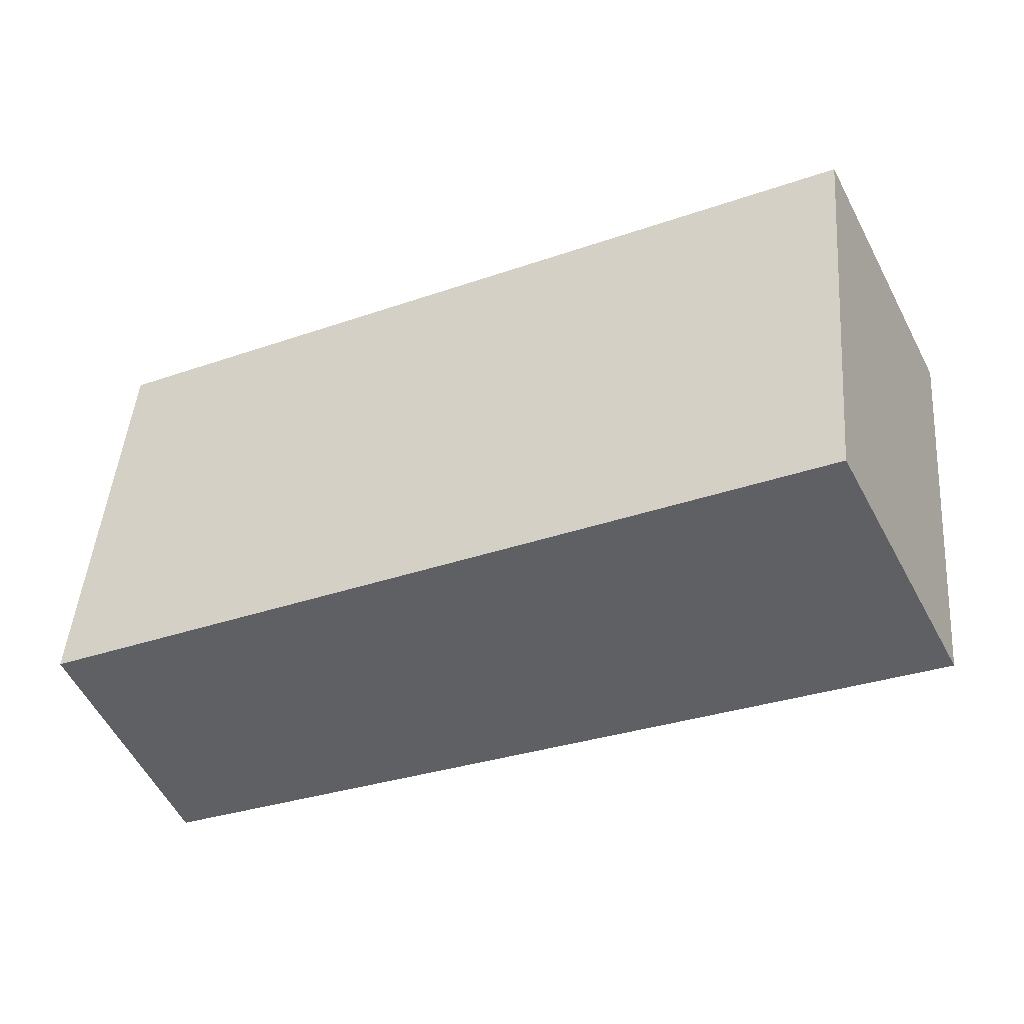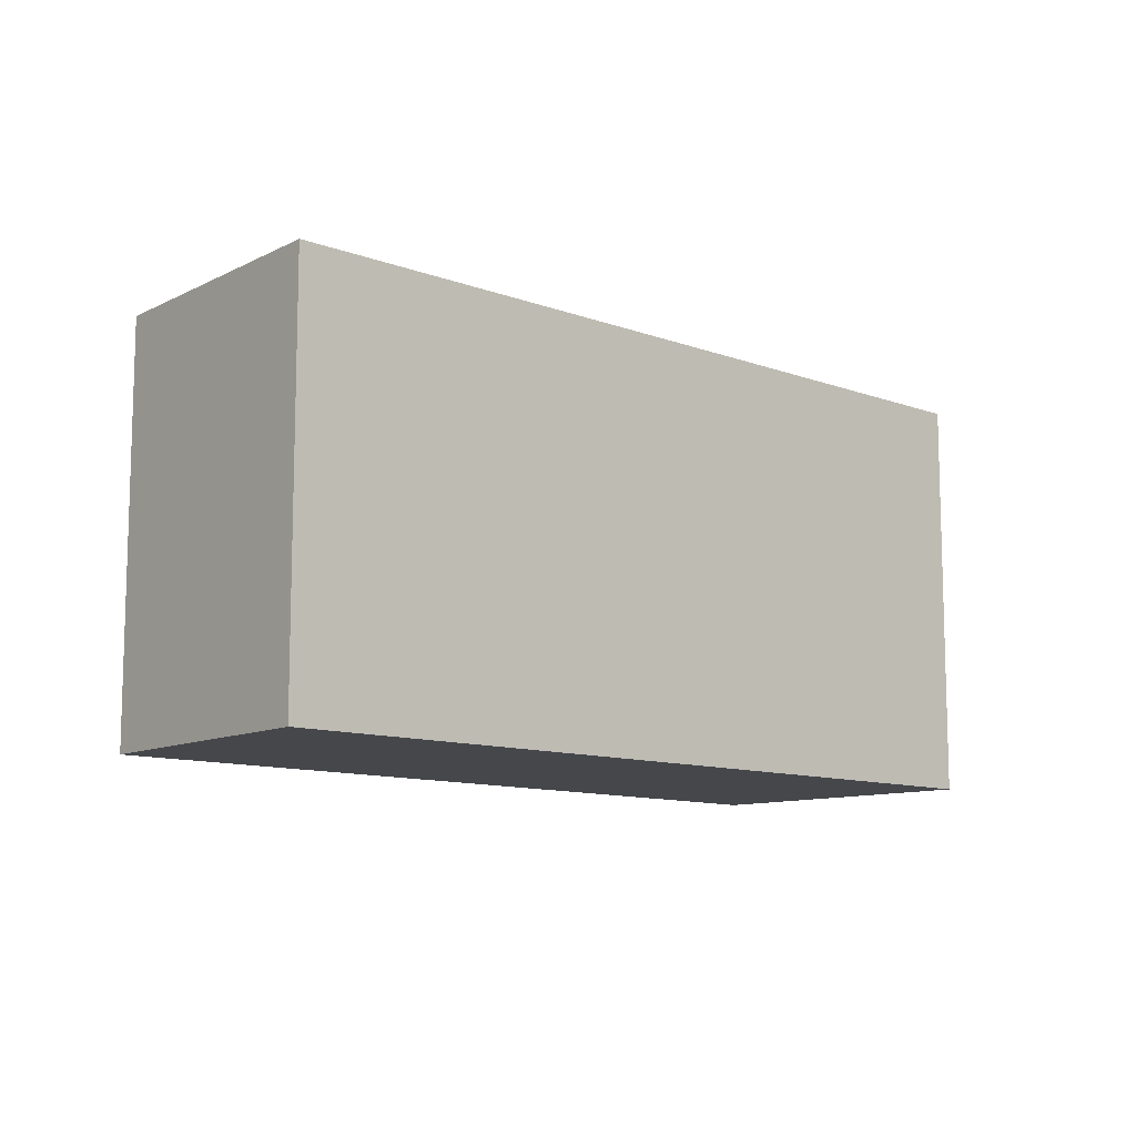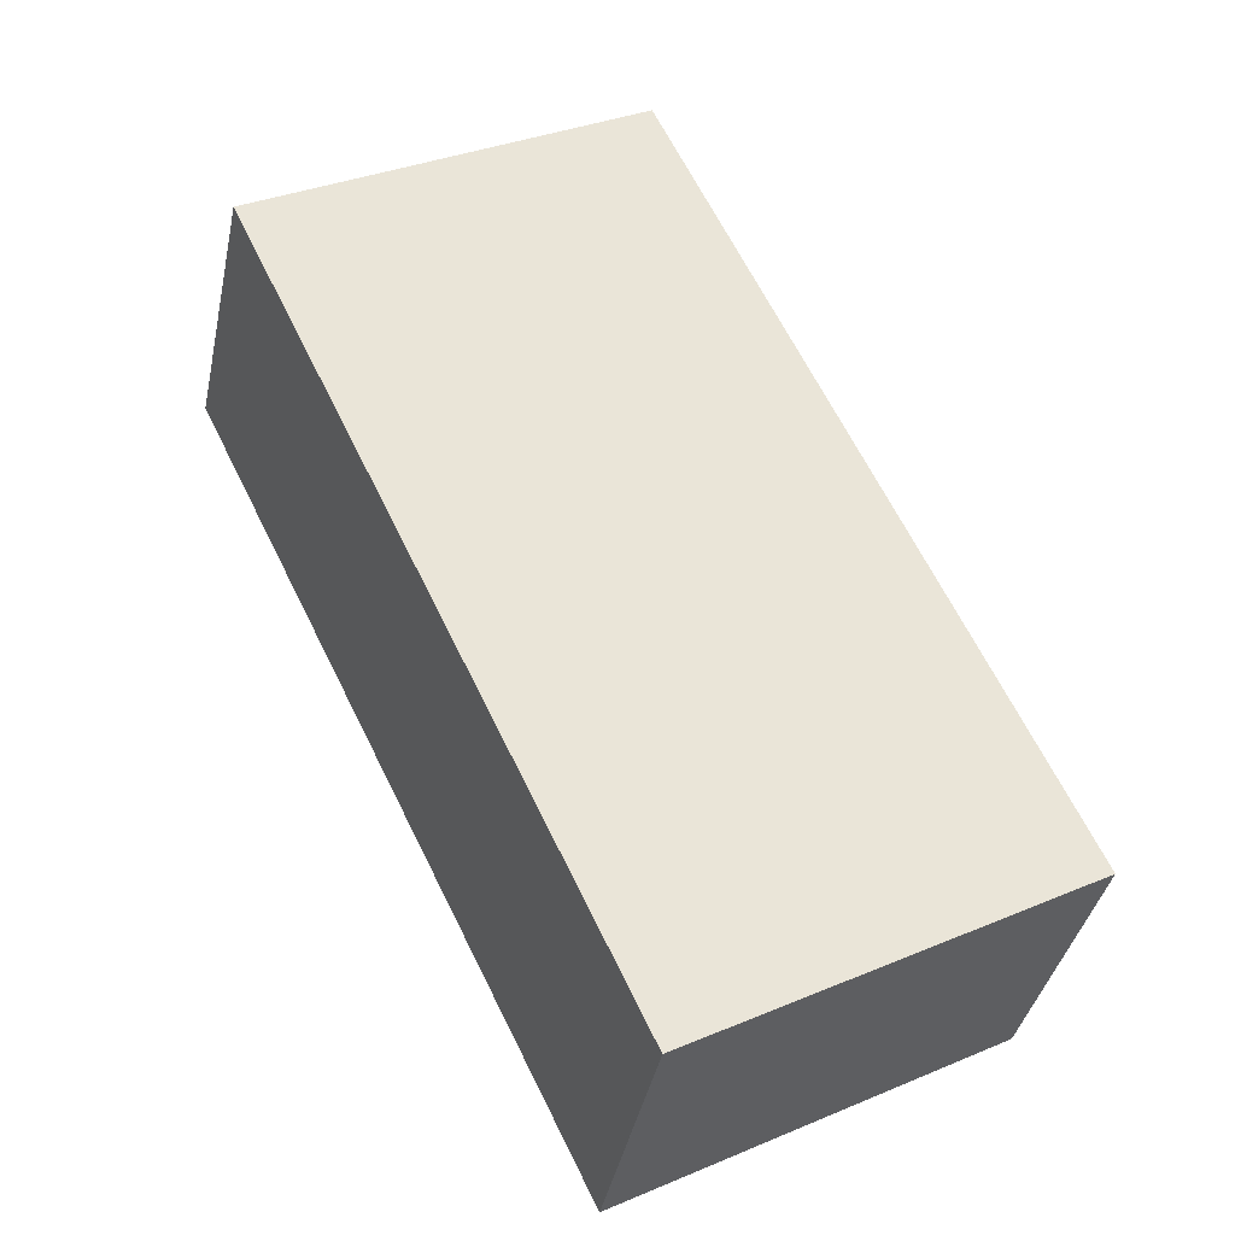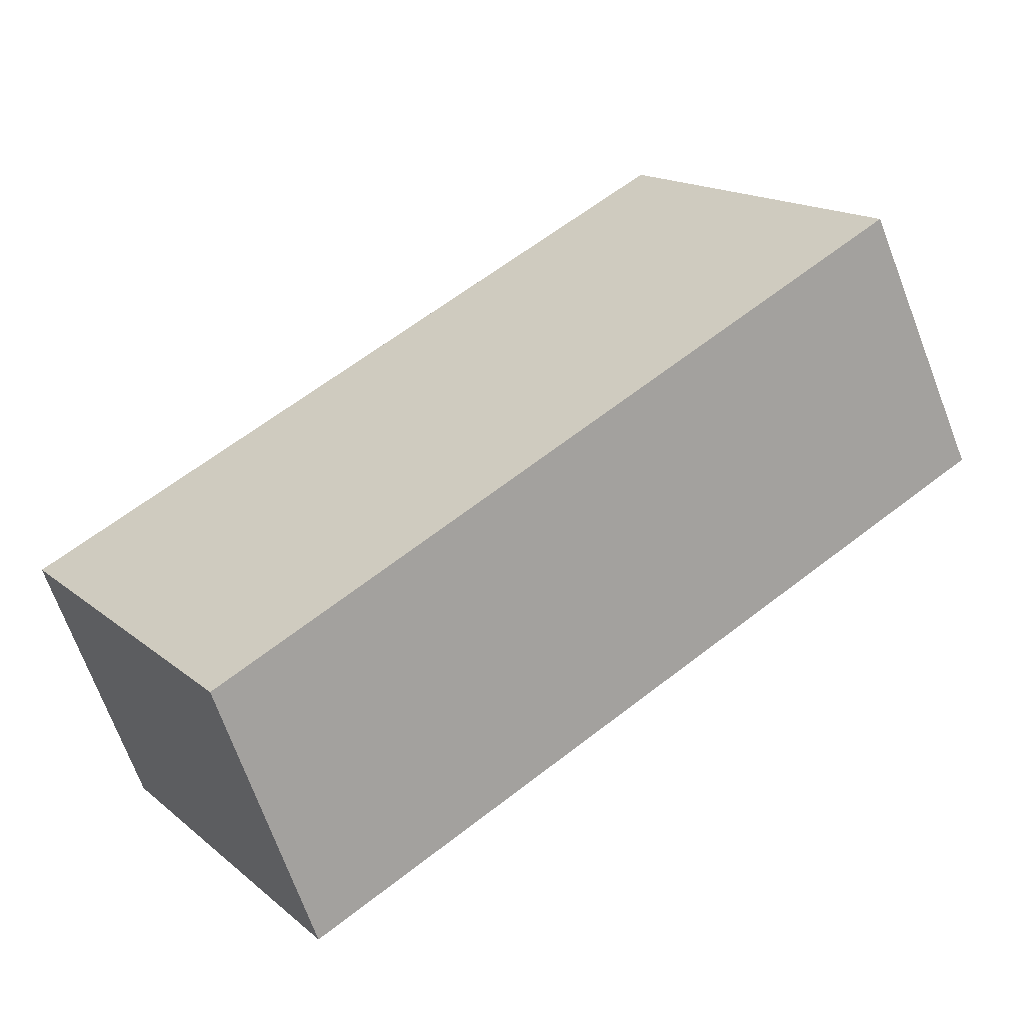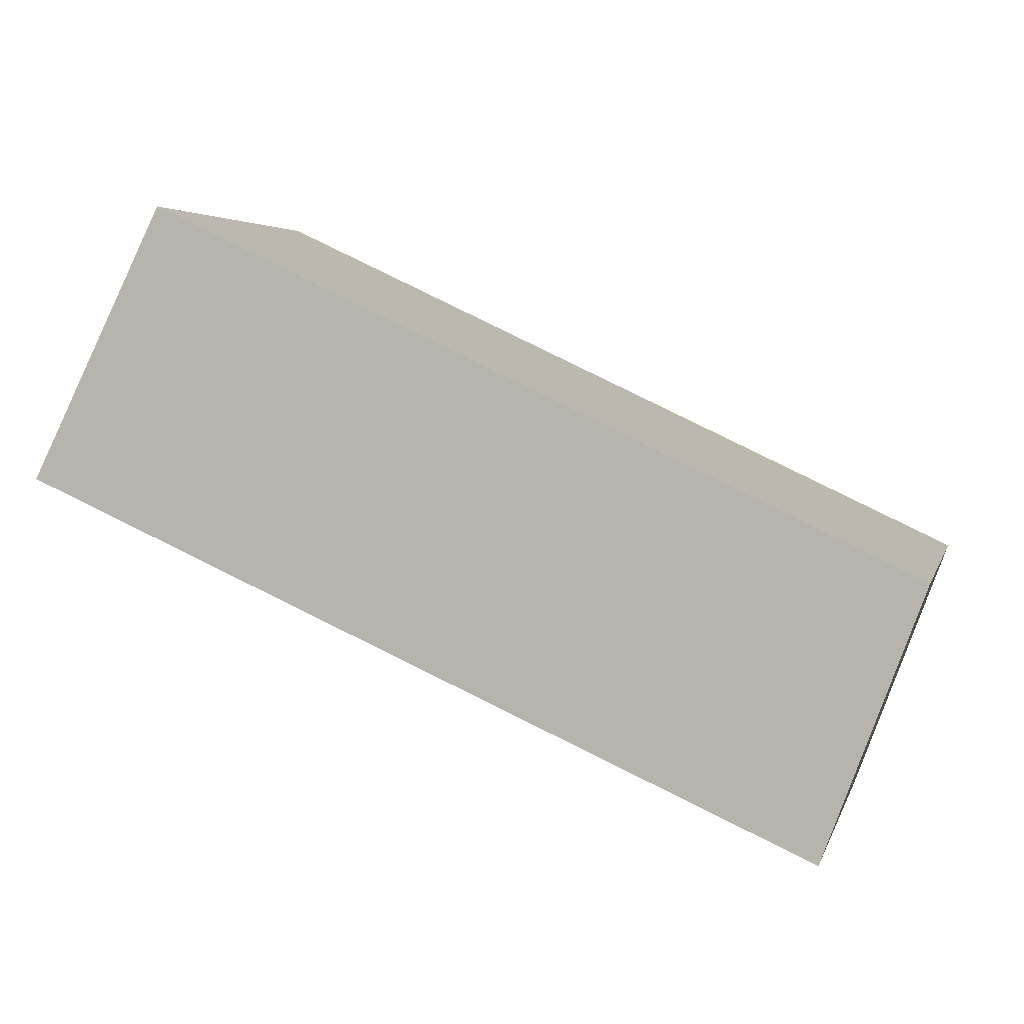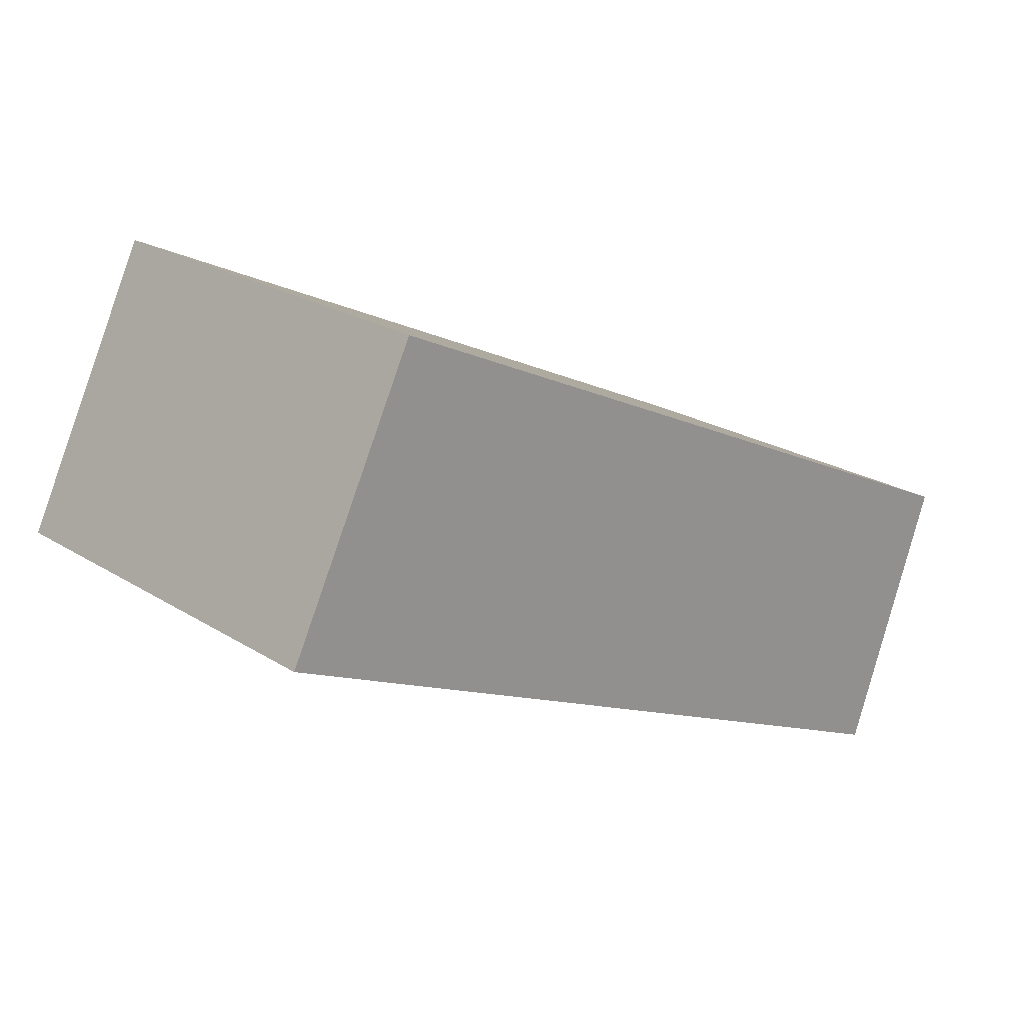
<metadata>
{"format":"obj","ext":"obj","renderer":"f3d","projection":"perspective","resolution":1024,"background":"white","views":[{"elev":46.8,"azim":-175.5,"up":"+Z"},{"elev":-10.6,"azim":161.2,"up":"+Y"},{"elev":35.4,"azim":61.2,"up":"+Z"},{"elev":16.3,"azim":147.6,"up":"+Z"},{"elev":4.1,"azim":13.8,"up":"+Z"},{"elev":22.5,"azim":-42.8,"up":"+Z"}]}
</metadata>
<code>
v  5.154 2.398 -0.487
v  0 2.398 1.468e-16
v  0.781 2.398 1.572
v  4.581 2.398 -2.039
v  0.781 -9.626e-17 1.572
v  5.154 2.982e-17 -0.487
v  4.581 1.249e-16 -2.039
v  0 0 0
g defaultobject
f 1 2 3
f 2 1 4
f 5 1 3
f 1 5 6
f 6 4 1
f 4 6 7
f 7 2 4
f 2 7 8
f 8 3 2
f 3 8 5
f 5 7 6
f 7 5 8

</code>
